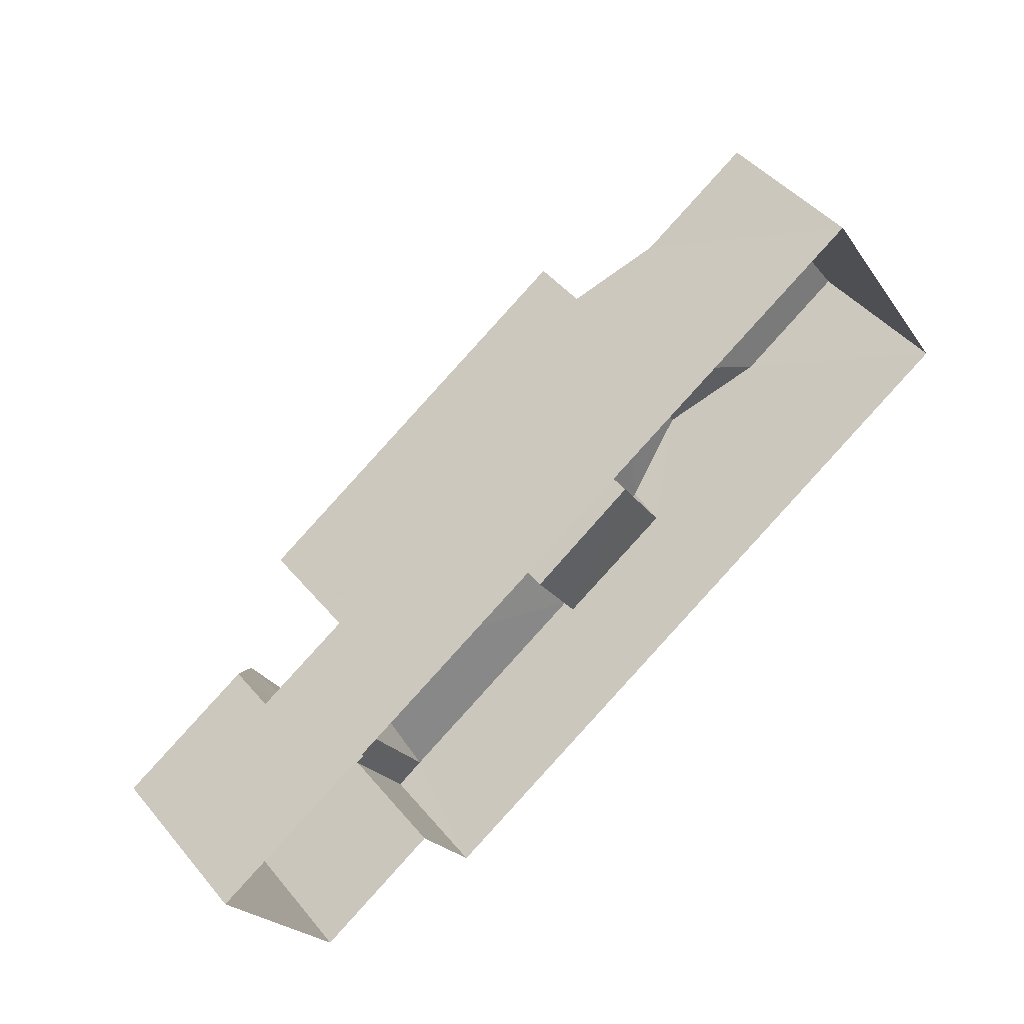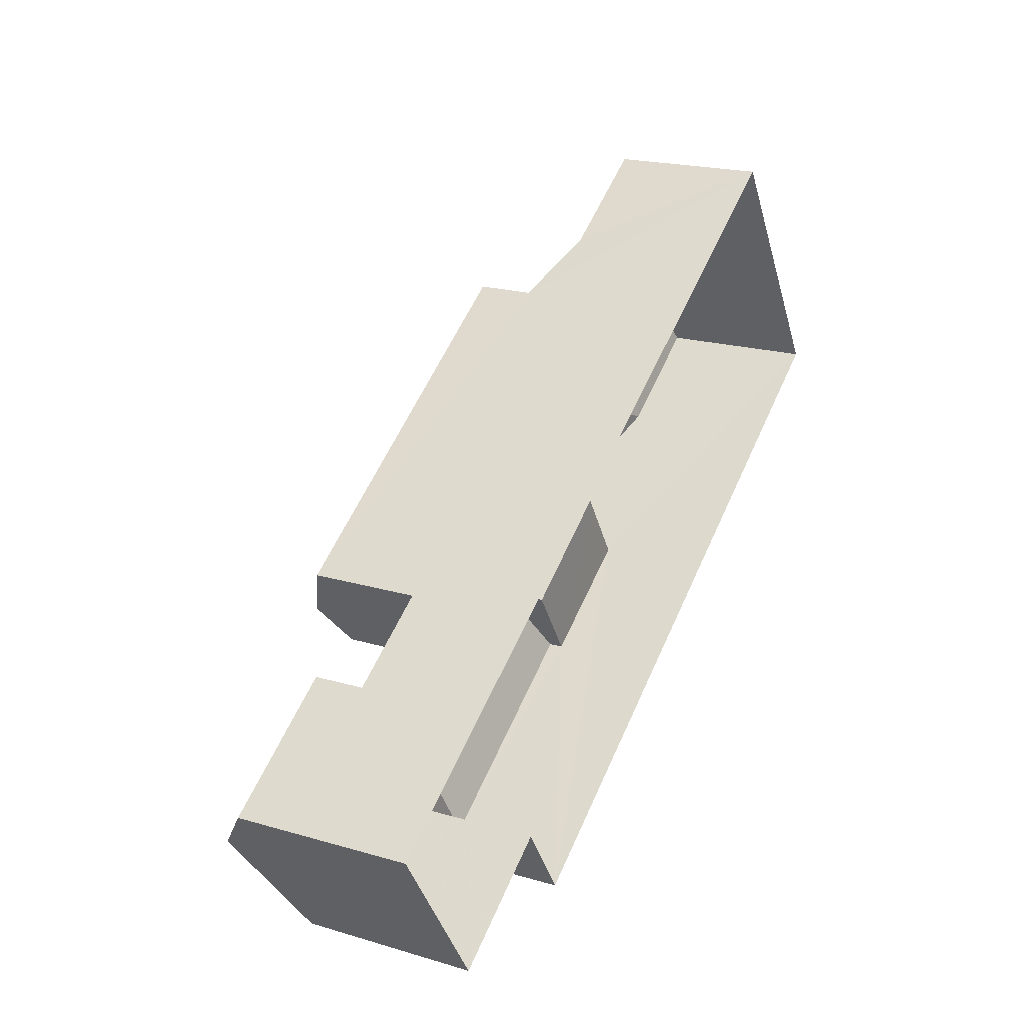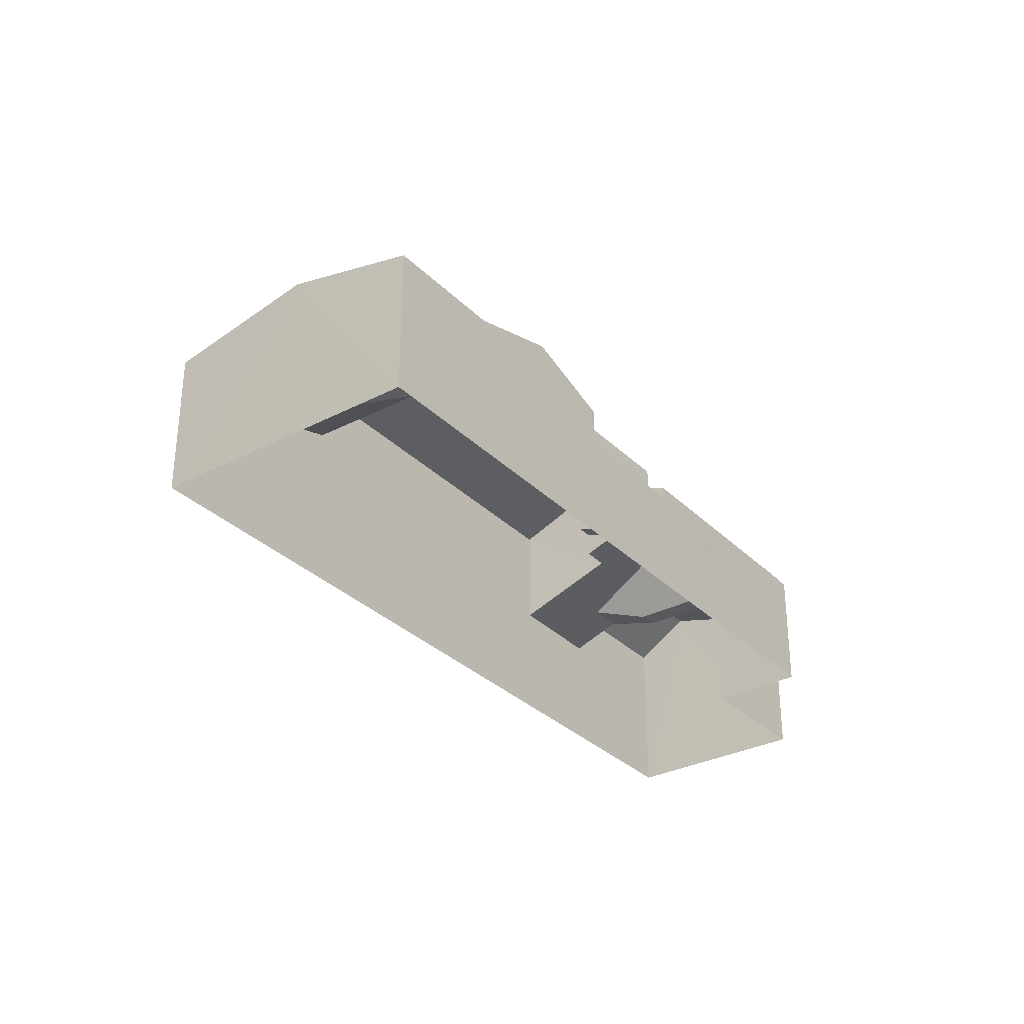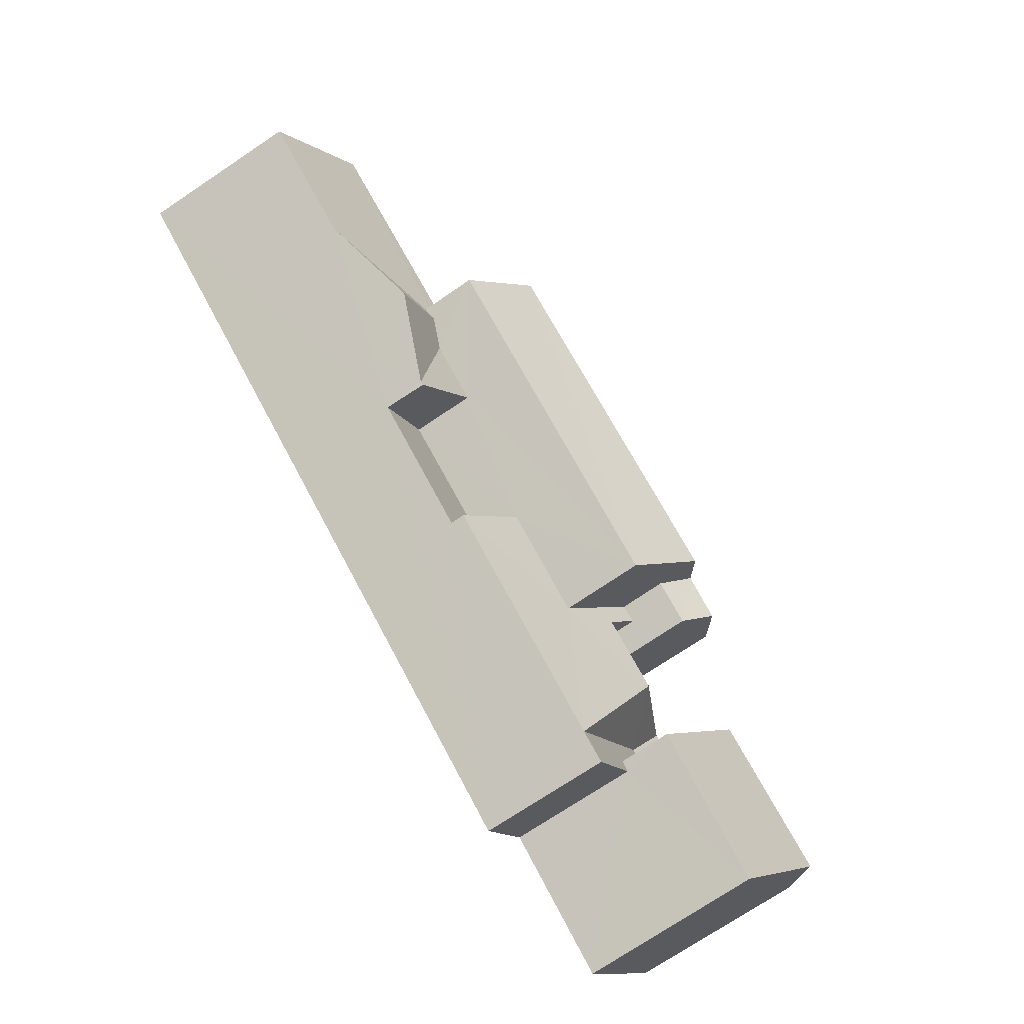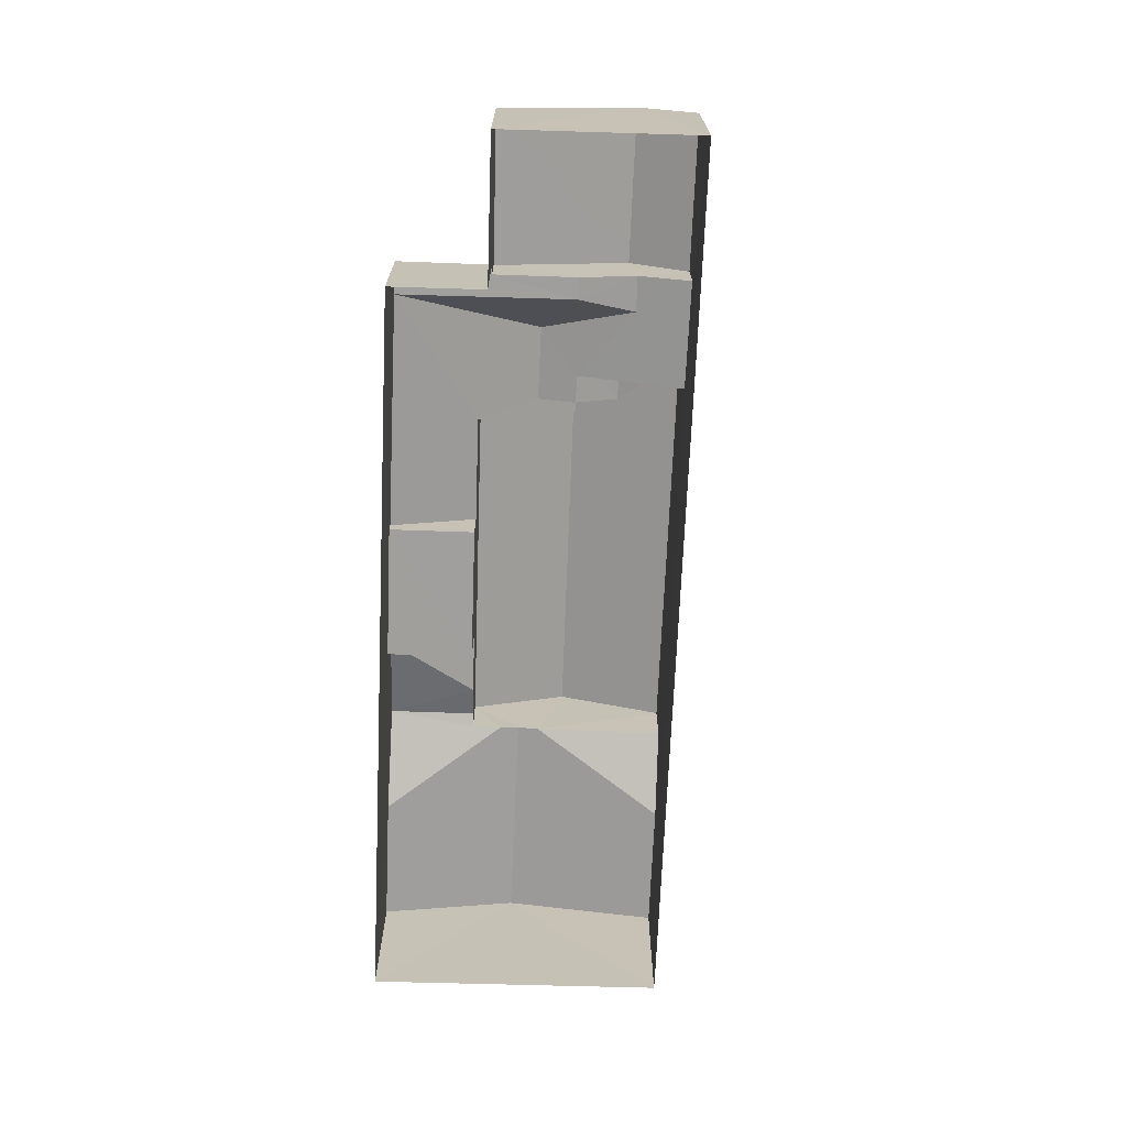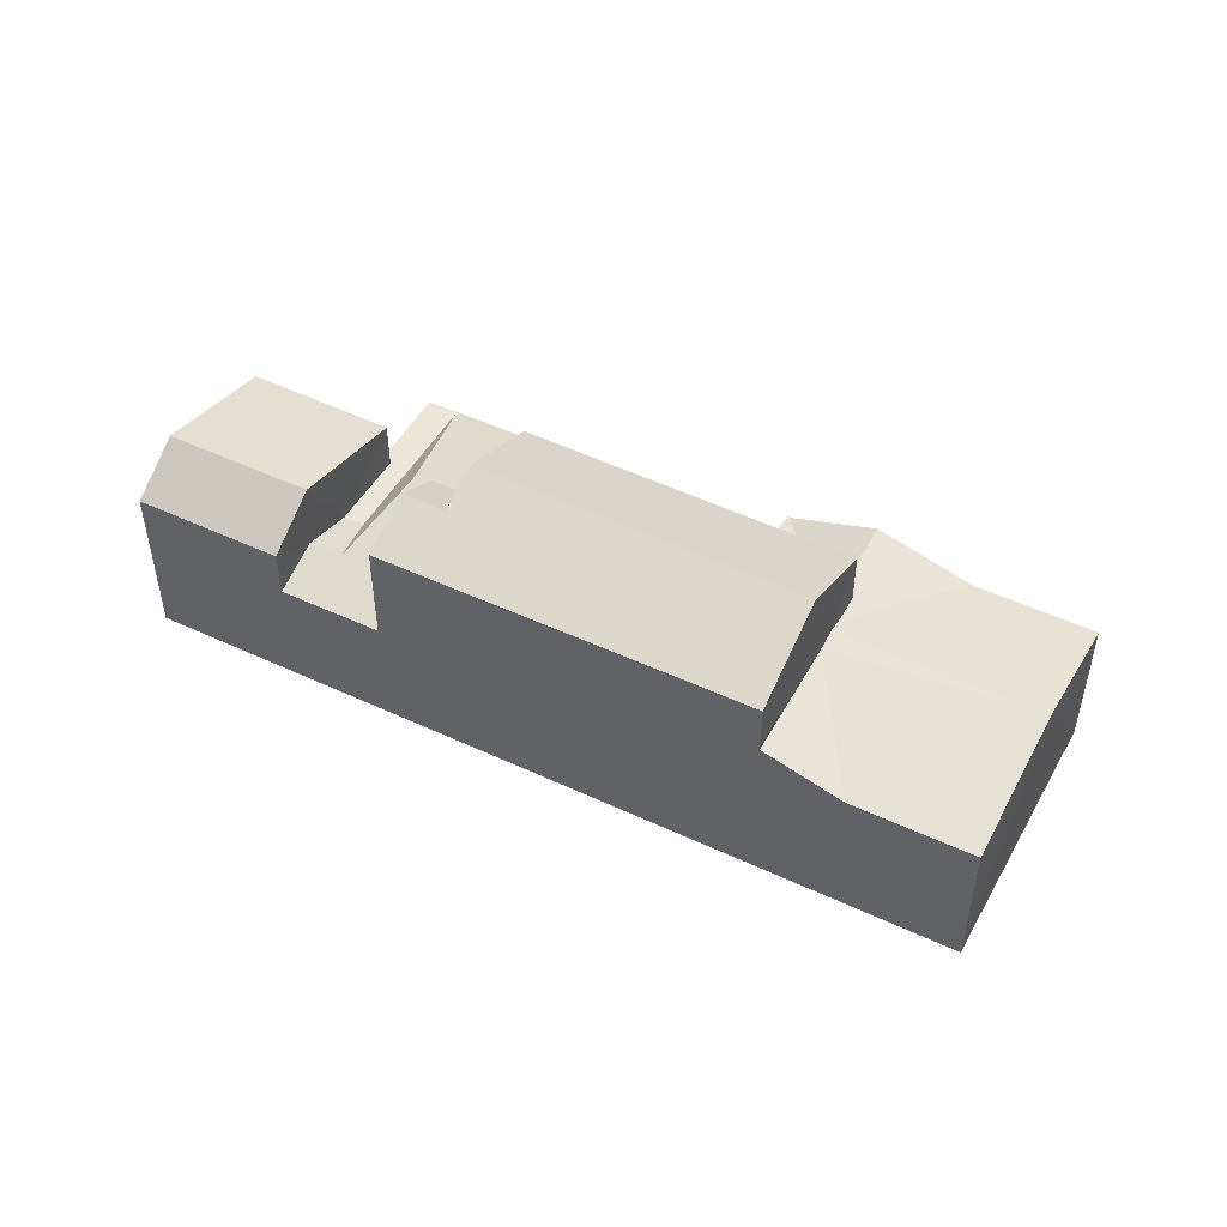
<metadata>
{"format":"obj","ext":"obj","renderer":"f3d","projection":"perspective","resolution":1024,"background":"white","views":[{"elev":45.6,"azim":142.8,"up":"+Y"},{"elev":20.3,"azim":118.1,"up":"+Y"},{"elev":-31.3,"azim":-86.4,"up":"+Z"},{"elev":-74.0,"azim":-56.3,"up":"+Y"},{"elev":-71.3,"azim":55.2,"up":"+Z"},{"elev":49.3,"azim":175.2,"up":"+Z"}]}
</metadata>
<code>
v -3.117e+05 4.309e+04 22.23
v -3.117e+05 4.311e+04 22.24
v -3.117e+05 4.309e+04 22.23
v -3.117e+05 4.309e+04 22.23
v -3.117e+05 4.31e+04 22.23
v -3.117e+05 4.309e+04 22.23
v -3.117e+05 4.309e+04 28.42
v -3.117e+05 4.309e+04 27.33
v -3.117e+05 4.309e+04 28.43
v -3.117e+05 4.309e+04 27.34
v -3.117e+05 4.311e+04 26.69
v -3.117e+05 4.31e+04 27.42
v -3.117e+05 4.31e+04 27.42
v -3.117e+05 4.31e+04 27.53
v -3.117e+05 4.31e+04 27.53
v -3.117e+05 4.311e+04 26.69
v -3.117e+05 4.309e+04 25.86
v -3.117e+05 4.309e+04 25.85
v -3.117e+05 4.309e+04 26.73
v -3.117e+05 4.31e+04 26.74
v -3.117e+05 4.309e+04 27.35
v -3.117e+05 4.309e+04 27.35
v -3.117e+05 4.31e+04 27.74
v -3.117e+05 4.31e+04 27.74
v -3.117e+05 4.31e+04 30.24
v -3.117e+05 4.31e+04 29.73
v -3.117e+05 4.31e+04 29.03
v -3.117e+05 4.31e+04 29.03
v -3.117e+05 4.31e+04 30.26
v -3.117e+05 4.31e+04 29.74
v -3.117e+05 4.31e+04 27.53
v -3.117e+05 4.31e+04 27.41
v -3.117e+05 4.31e+04 27.53
v -3.117e+05 4.31e+04 26.68
v -3.117e+05 4.31e+04 27.41
v -3.117e+05 4.31e+04 27.34
v -3.117e+05 4.309e+04 27.34
v -3.117e+05 4.31e+04 26.68
v -3.117e+05 4.31e+04 26.68
v -3.117e+05 4.31e+04 27.22
v -3.117e+05 4.31e+04 27.23
v -3.117e+05 4.31e+04 25.47
v -3.117e+05 4.31e+04 25.47
v -3.117e+05 4.309e+04 25.47
v -3.117e+05 4.31e+04 25.47
v -3.117e+05 4.309e+04 25.86
v -3.117e+05 4.31e+04 26.4
v -3.117e+05 4.31e+04 26.4
v -3.117e+05 4.309e+04 25.86
v -3.117e+05 4.31e+04 29.02
v -3.117e+05 4.31e+04 29.02
v -3.117e+05 4.31e+04 29.02
v -3.117e+05 4.309e+04 29.02
v -3.117e+05 4.31e+04 26.96
v -3.117e+05 4.31e+04 26.97
v -3.117e+05 4.31e+04 25.86
v -3.117e+05 4.31e+04 25.86
v -3.117e+05 4.31e+04 26.68
v -3.117e+05 4.309e+04 25.85
v -3.117e+05 4.309e+04 25.86
v -3.117e+05 4.309e+04 25.86
f 1 2 3
f 3 4 1
f 5 2 1
f 6 5 1
f 7 8 9
f 7 10 8
f 11 12 13
f 14 12 15
f 15 11 16
f 15 12 11
f 17 18 19
f 17 19 20
f 18 21 19
f 19 22 23
f 23 22 24
f 21 22 19
f 25 26 27
f 27 26 28
f 25 29 26
f 28 26 30
f 31 32 33
f 33 32 34
f 32 35 34
f 9 36 7
f 9 37 36
f 38 39 40
f 41 38 40
f 42 43 44
f 45 42 44
f 46 47 48
f 46 49 47
f 41 31 33
f 38 41 33
f 26 50 30
f 26 51 50
f 46 21 18
f 46 48 21
f 25 52 53
f 29 25 53
f 54 22 55
f 22 21 55
f 55 48 56
f 56 48 57
f 57 48 47
f 55 21 48
f 58 34 15
f 15 35 14
f 15 34 35
f 59 60 18
f 18 60 46
f 59 61 60
f 46 60 49
f 1 4 61
f 4 8 61
f 61 10 60
f 61 8 10
f 54 24 22
f 23 53 19
f 53 51 29
f 29 51 26
f 23 51 53
f 14 35 52
f 12 14 25
f 27 13 12
f 35 32 52
f 27 12 25
f 25 14 52
f 36 37 57
f 27 28 13
f 37 3 57
f 28 56 13
f 56 3 2
f 57 3 56
f 11 2 16
f 11 13 2
f 13 56 2
f 19 53 20
f 42 45 20
f 40 53 52
f 31 52 32
f 41 40 52
f 42 20 40
f 41 52 31
f 20 53 40
f 8 4 9
f 4 3 9
f 3 37 9
f 47 49 7
f 36 57 47
f 49 60 10
f 36 47 7
f 7 49 10
f 45 44 17
f 20 45 17
f 51 23 24
f 51 24 50
f 24 55 50
f 24 54 55
f 33 34 43
f 58 5 34
f 18 6 59
f 43 5 6
f 39 38 43
f 38 33 43
f 18 17 44
f 44 43 6
f 34 5 43
f 18 44 6
f 16 2 15
f 2 5 15
f 5 58 15
f 42 39 43
f 42 40 39
f 61 59 6
f 1 61 6
f 50 55 30
f 55 56 28
f 30 55 28

</code>
